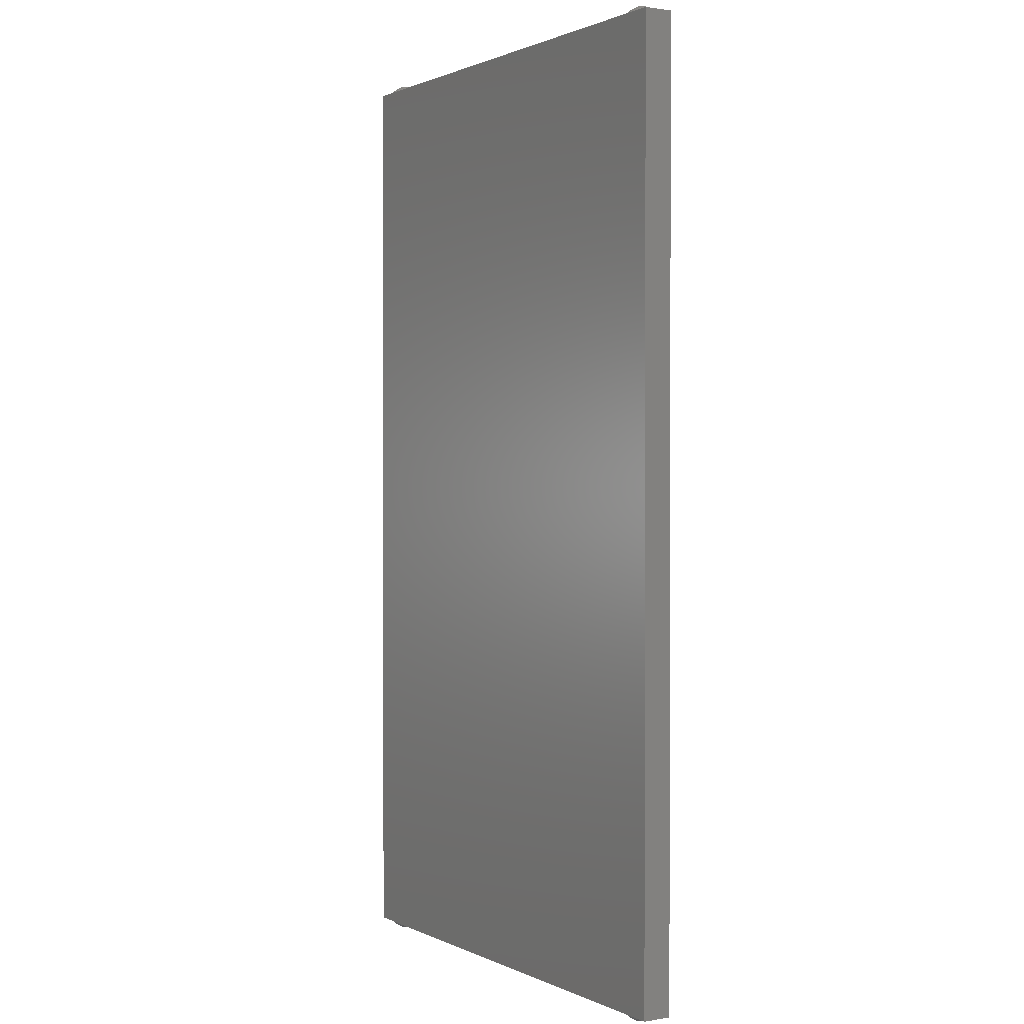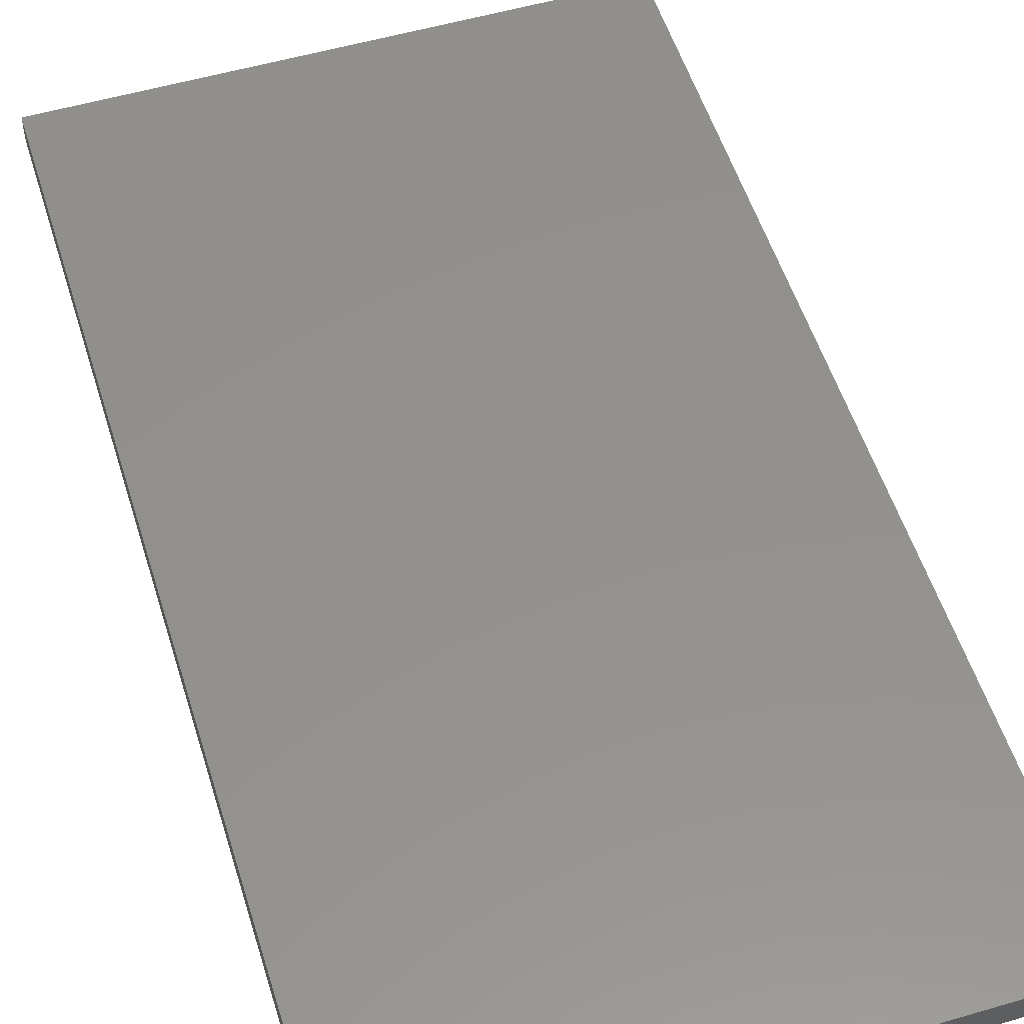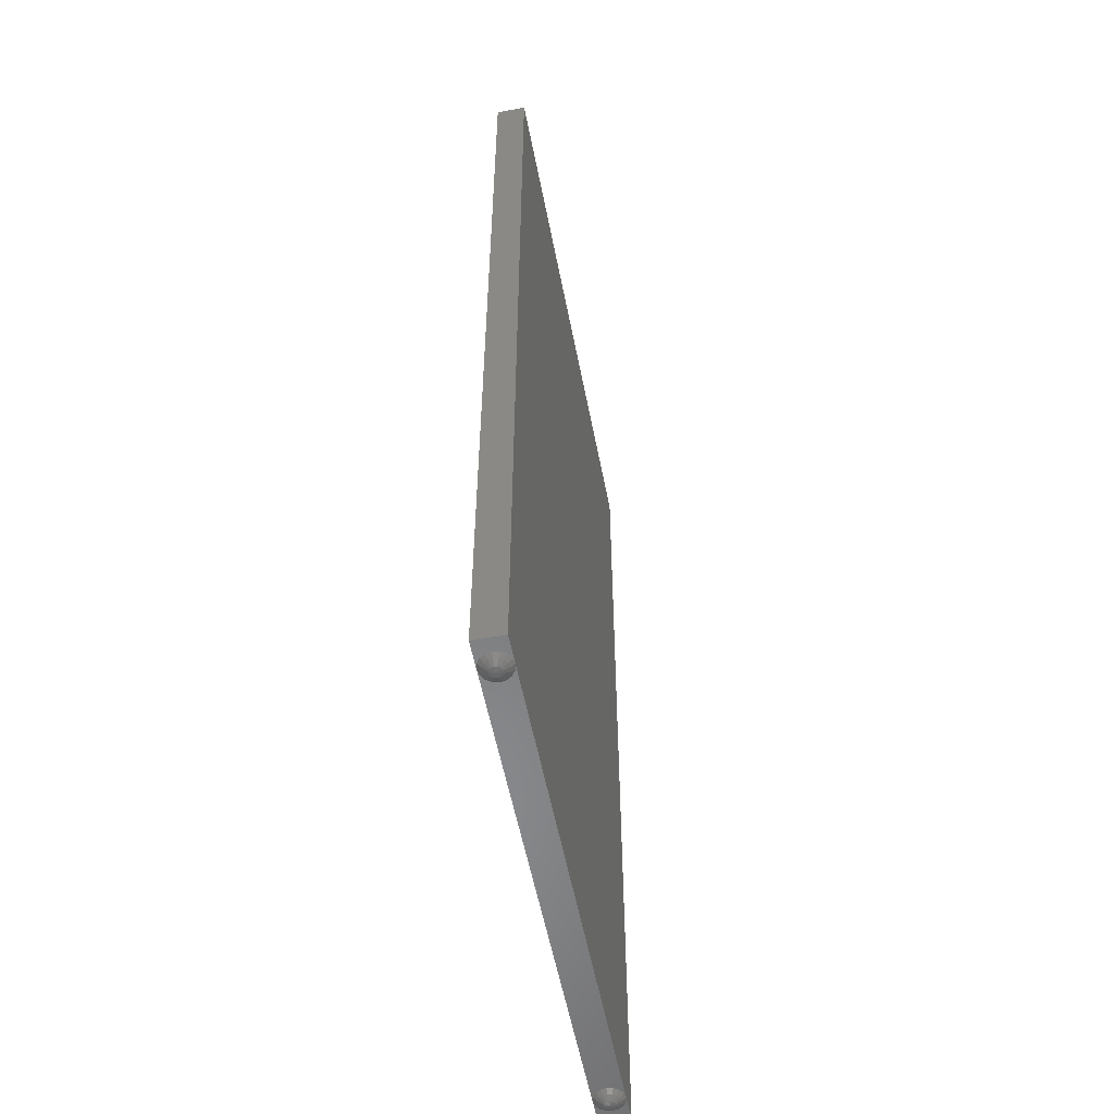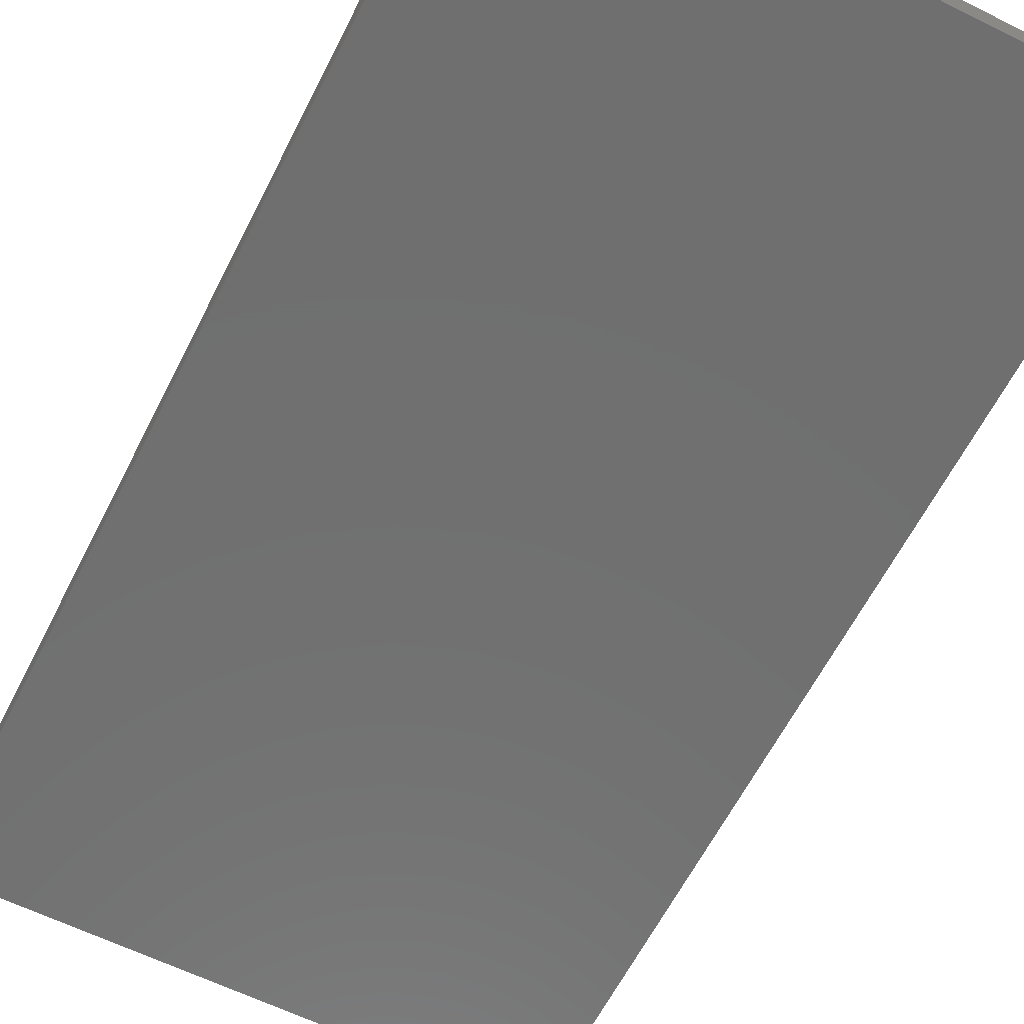
<metadata>
{"format":"stl","ext":"stl","renderer":"f3d","projection":"perspective","resolution":1024,"background":"white","views":[{"elev":1.1,"azim":58.5,"up":"+Y"},{"elev":54.3,"azim":-17.2,"up":"+Z"},{"elev":-55.4,"azim":100.9,"up":"+Y"},{"elev":-61.6,"azim":153.3,"up":"+Z"}]}
</metadata>
<code>
# stl→obj: 287 verts, 506 faces
v -1.38 0 -0.08
v -1.38 0 0.08
v -1.45 0 0.08
v -1.45 0 -0.08
v -1.22 0 0.08
v -1.22 0 -0.08
v 1.22 0 -0.08
v 1.22 0 0.08
v 1.38 0 0.08
v 1.38 0 -0.08
v 1.45 0 -0.08
v 1.45 0 0.08
v -1.38 5.26 0.08
v -1.38 5.26 -0.08
v -1.45 5.26 -0.08
v -1.45 5.26 0.08
v -1.22 5.26 -0.08
v -1.22 5.26 0.08
v 1.22 5.26 0.08
v 1.22 5.26 -0.08
v 1.38 5.26 -0.08
v 1.38 5.26 0.08
v 1.45 5.26 0.08
v 1.45 5.26 -0.08
v 1.38 0 0
v 1.36 -0.018 0
v 1.355 -0.018 -0.02296
v 1.374 0 -0.03061
v 1.342 -0.018 -0.04243
v 1.357 0 -0.05657
v 1.323 -0.018 -0.05543
v 1.331 0 -0.07391
v 1.3 -0.018 -0.06
v 1.3 0 -0.08
v 1.277 -0.018 -0.05543
v 1.269 0 -0.07391
v 1.258 -0.018 -0.04243
v 1.243 0 -0.05657
v 1.245 -0.018 -0.02296
v 1.226 0 -0.03061
v 1.24 -0.018 0
v 1.22 0 0
v 1.245 -0.018 0.02296
v 1.226 0 0.03061
v 1.258 -0.018 0.04243
v 1.243 0 0.05657
v 1.277 -0.018 0.05543
v 1.269 0 0.07391
v 1.3 -0.018 0.06
v 1.3 0 0.08
v 1.323 -0.018 0.05543
v 1.331 0 0.07391
v 1.342 -0.018 0.04243
v 1.357 0 0.05657
v 1.355 -0.018 0.02296
v 1.374 0 0.03061
v 1.36 -0.018 -0
v 1.38 0 -0
v 1.33 -0.036 0
v 1.328 -0.036 -0.01148
v 1.321 -0.036 -0.02121
v 1.311 -0.036 -0.02772
v 1.3 -0.036 -0.03
v 1.289 -0.036 -0.02772
v 1.279 -0.036 -0.02121
v 1.272 -0.036 -0.01148
v 1.27 -0.036 0
v 1.272 -0.036 0.01148
v 1.279 -0.036 0.02121
v 1.289 -0.036 0.02772
v 1.3 -0.036 0.03
v 1.311 -0.036 0.02772
v 1.321 -0.036 0.02121
v 1.328 -0.036 0.01148
v 1.33 -0.036 -0
v 1.3 -0.04 0
v -1.22 0 0
v -1.24 -0.018 0
v -1.245 -0.018 -0.02296
v -1.226 0 -0.03061
v -1.258 -0.018 -0.04243
v -1.243 0 -0.05657
v -1.277 -0.018 -0.05543
v -1.269 0 -0.07391
v -1.3 -0.018 -0.06
v -1.3 0 -0.08
v -1.323 -0.018 -0.05543
v -1.331 0 -0.07391
v -1.342 -0.018 -0.04243
v -1.357 0 -0.05657
v -1.355 -0.018 -0.02296
v -1.374 0 -0.03061
v -1.36 -0.018 0
v -1.38 0 0
v -1.355 -0.018 0.02296
v -1.374 0 0.03061
v -1.342 -0.018 0.04243
v -1.357 0 0.05657
v -1.323 -0.018 0.05543
v -1.331 0 0.07391
v -1.3 -0.018 0.06
v -1.3 0 0.08
v -1.277 -0.018 0.05543
v -1.269 0 0.07391
v -1.258 -0.018 0.04243
v -1.243 0 0.05657
v -1.245 -0.018 0.02296
v -1.226 0 0.03061
v -1.24 -0.018 -0
v -1.22 0 -0
v -1.27 -0.036 0
v -1.272 -0.036 -0.01148
v -1.279 -0.036 -0.02121
v -1.289 -0.036 -0.02772
v -1.3 -0.036 -0.03
v -1.311 -0.036 -0.02772
v -1.321 -0.036 -0.02121
v -1.328 -0.036 -0.01148
v -1.33 -0.036 0
v -1.328 -0.036 0.01148
v -1.321 -0.036 0.02121
v -1.311 -0.036 0.02772
v -1.3 -0.036 0.03
v -1.289 -0.036 0.02772
v -1.279 -0.036 0.02121
v -1.272 -0.036 0.01148
v -1.27 -0.036 -0
v -1.3 -0.04 0
v 1.38 5.26 -0
v 1.36 5.278 -0
v 1.355 5.278 0.02296
v 1.374 5.26 0.03061
v 1.342 5.278 0.04243
v 1.357 5.26 0.05657
v 1.323 5.278 0.05543
v 1.331 5.26 0.07391
v 1.3 5.278 0.06
v 1.3 5.26 0.08
v 1.277 5.278 0.05543
v 1.269 5.26 0.07391
v 1.258 5.278 0.04243
v 1.243 5.26 0.05657
v 1.245 5.278 0.02296
v 1.226 5.26 0.03061
v 1.24 5.278 0
v 1.22 5.26 0
v 1.245 5.278 -0.02296
v 1.226 5.26 -0.03061
v 1.258 5.278 -0.04243
v 1.243 5.26 -0.05657
v 1.277 5.278 -0.05543
v 1.269 5.26 -0.07391
v 1.3 5.278 -0.06
v 1.3 5.26 -0.08
v 1.323 5.278 -0.05543
v 1.331 5.26 -0.07391
v 1.342 5.278 -0.04243
v 1.357 5.26 -0.05657
v 1.355 5.278 -0.02296
v 1.374 5.26 -0.03061
v 1.36 5.278 0
v 1.38 5.26 0
v 1.33 5.296 -0
v 1.328 5.296 0.01148
v 1.321 5.296 0.02121
v 1.311 5.296 0.02772
v 1.3 5.296 0.03
v 1.289 5.296 0.02772
v 1.279 5.296 0.02121
v 1.272 5.296 0.01148
v 1.27 5.296 0
v 1.272 5.296 -0.01148
v 1.279 5.296 -0.02121
v 1.289 5.296 -0.02772
v 1.3 5.296 -0.03
v 1.311 5.296 -0.02772
v 1.321 5.296 -0.02121
v 1.328 5.296 -0.01148
v 1.33 5.296 0
v 1.3 5.3 0
v -1.22 5.26 -0
v -1.24 5.278 -0
v -1.245 5.278 0.02296
v -1.226 5.26 0.03061
v -1.258 5.278 0.04243
v -1.243 5.26 0.05657
v -1.277 5.278 0.05543
v -1.269 5.26 0.07391
v -1.3 5.278 0.06
v -1.3 5.26 0.08
v -1.323 5.278 0.05543
v -1.331 5.26 0.07391
v -1.342 5.278 0.04243
v -1.357 5.26 0.05657
v -1.355 5.278 0.02296
v -1.374 5.26 0.03061
v -1.36 5.278 0
v -1.38 5.26 0
v -1.355 5.278 -0.02296
v -1.374 5.26 -0.03061
v -1.342 5.278 -0.04243
v -1.357 5.26 -0.05657
v -1.323 5.278 -0.05543
v -1.331 5.26 -0.07391
v -1.3 5.278 -0.06
v -1.3 5.26 -0.08
v -1.277 5.278 -0.05543
v -1.269 5.26 -0.07391
v -1.258 5.278 -0.04243
v -1.243 5.26 -0.05657
v -1.245 5.278 -0.02296
v -1.226 5.26 -0.03061
v -1.24 5.278 0
v -1.22 5.26 0
v -1.27 5.296 -0
v -1.272 5.296 0.01148
v -1.279 5.296 0.02121
v -1.289 5.296 0.02772
v -1.3 5.296 0.03
v -1.311 5.296 0.02772
v -1.321 5.296 0.02121
v -1.328 5.296 0.01148
v -1.33 5.296 0
v -1.328 5.296 -0.01148
v -1.321 5.296 -0.02121
v -1.311 5.296 -0.02772
v -1.3 5.296 -0.03
v -1.289 5.296 -0.02772
v -1.279 5.296 -0.02121
v -1.272 5.296 -0.01148
v -1.27 5.296 0
v -1.3 5.3 0
v 1.22 0 -0
v -1.38 0 -0
v 0.055 0.28 -0.08
v 1.34 0.28 -0.08
v 1.34 0.11 -0.08
v 0.055 0.11 -0.08
v 0.055 1.43 -0.08
v 1.338 1.43 -0.08
v 1.34 0.33 -0.08
v 0.055 0.33 -0.08
v 0.055 2.58 -0.08
v 1.338 2.58 -0.08
v 1.338 1.48 -0.08
v 0.055 1.48 -0.08
v 0 0 -0.08
v 0 2.63 -0.08
v 1.45 2.63 -0.08
v -1.34 0.11 -0.08
v -1.34 0.28 -0.08
v -0.055 0.28 -0.08
v -0.055 0.11 -0.08
v -1.34 0.33 -0.08
v -1.338 1.43 -0.08
v -0.055 1.43 -0.08
v -0.055 0.33 -0.08
v -1.338 1.48 -0.08
v -1.338 2.58 -0.08
v -0.055 2.58 -0.08
v -0.055 1.48 -0.08
v -1.45 2.63 -0.08
v 1.34 5.15 -0.08
v 1.34 4.98 -0.08
v 0.055 4.98 -0.08
v 0.055 5.15 -0.08
v 1.34 4.93 -0.08
v 1.338 3.83 -0.08
v 0.055 3.83 -0.08
v 0.055 4.93 -0.08
v 1.338 3.78 -0.08
v 1.338 2.68 -0.08
v 0.055 2.68 -0.08
v 0.055 3.78 -0.08
v 0 5.26 -0.08
v -0.055 4.98 -0.08
v -1.34 4.98 -0.08
v -1.34 5.15 -0.08
v -0.055 5.15 -0.08
v -0.055 3.83 -0.08
v -1.338 3.83 -0.08
v -1.34 4.93 -0.08
v -0.055 4.93 -0.08
v -0.055 2.68 -0.08
v -1.338 2.68 -0.08
v -1.338 3.78 -0.08
v -0.055 3.78 -0.08
f 1 2 3
f 1 3 4
f 5 6 7
f 5 7 8
f 9 10 11
f 9 11 12
f 13 14 15
f 13 15 16
f 17 18 19
f 17 19 20
f 21 22 23
f 21 23 24
f 25 26 27
f 25 27 28
f 28 27 29
f 28 29 30
f 30 29 31
f 30 31 32
f 32 31 33
f 32 33 34
f 34 33 35
f 34 35 36
f 36 35 37
f 36 37 38
f 38 37 39
f 38 39 40
f 40 39 41
f 40 41 42
f 42 41 43
f 42 43 44
f 44 43 45
f 44 45 46
f 46 45 47
f 46 47 48
f 48 47 49
f 48 49 50
f 50 49 51
f 50 51 52
f 52 51 53
f 52 53 54
f 54 53 55
f 54 55 56
f 56 55 57
f 56 57 58
f 26 59 60
f 26 60 27
f 27 60 61
f 27 61 29
f 29 61 62
f 29 62 31
f 31 62 63
f 31 63 33
f 33 63 64
f 33 64 35
f 35 64 65
f 35 65 37
f 37 65 66
f 37 66 39
f 39 66 67
f 39 67 41
f 41 67 68
f 41 68 43
f 43 68 69
f 43 69 45
f 45 69 70
f 45 70 47
f 47 70 71
f 47 71 49
f 49 71 72
f 49 72 51
f 51 72 73
f 51 73 53
f 53 73 74
f 53 74 55
f 55 74 75
f 55 75 57
f 60 59 76
f 61 60 76
f 62 61 76
f 63 62 76
f 64 63 76
f 65 64 76
f 66 65 76
f 67 66 76
f 68 67 76
f 69 68 76
f 70 69 76
f 71 70 76
f 72 71 76
f 73 72 76
f 74 73 76
f 75 74 76
f 77 78 79
f 77 79 80
f 80 79 81
f 80 81 82
f 82 81 83
f 82 83 84
f 84 83 85
f 84 85 86
f 86 85 87
f 86 87 88
f 88 87 89
f 88 89 90
f 90 89 91
f 90 91 92
f 92 91 93
f 92 93 94
f 94 93 95
f 94 95 96
f 96 95 97
f 96 97 98
f 98 97 99
f 98 99 100
f 100 99 101
f 100 101 102
f 102 101 103
f 102 103 104
f 104 103 105
f 104 105 106
f 106 105 107
f 106 107 108
f 108 107 109
f 108 109 110
f 78 111 112
f 78 112 79
f 79 112 113
f 79 113 81
f 81 113 114
f 81 114 83
f 83 114 115
f 83 115 85
f 85 115 116
f 85 116 87
f 87 116 117
f 87 117 89
f 89 117 118
f 89 118 91
f 91 118 119
f 91 119 93
f 93 119 120
f 93 120 95
f 95 120 121
f 95 121 97
f 97 121 122
f 97 122 99
f 99 122 123
f 99 123 101
f 101 123 124
f 101 124 103
f 103 124 125
f 103 125 105
f 105 125 126
f 105 126 107
f 107 126 127
f 107 127 109
f 112 111 128
f 113 112 128
f 114 113 128
f 115 114 128
f 116 115 128
f 117 116 128
f 118 117 128
f 119 118 128
f 120 119 128
f 121 120 128
f 122 121 128
f 123 122 128
f 124 123 128
f 125 124 128
f 126 125 128
f 127 126 128
f 129 130 131
f 129 131 132
f 132 131 133
f 132 133 134
f 134 133 135
f 134 135 136
f 136 135 137
f 136 137 138
f 138 137 139
f 138 139 140
f 140 139 141
f 140 141 142
f 142 141 143
f 142 143 144
f 144 143 145
f 144 145 146
f 146 145 147
f 146 147 148
f 148 147 149
f 148 149 150
f 150 149 151
f 150 151 152
f 152 151 153
f 152 153 154
f 154 153 155
f 154 155 156
f 156 155 157
f 156 157 158
f 158 157 159
f 158 159 160
f 160 159 161
f 160 161 162
f 130 163 164
f 130 164 131
f 131 164 165
f 131 165 133
f 133 165 166
f 133 166 135
f 135 166 167
f 135 167 137
f 137 167 168
f 137 168 139
f 139 168 169
f 139 169 141
f 141 169 170
f 141 170 143
f 143 170 171
f 143 171 145
f 145 171 172
f 145 172 147
f 147 172 173
f 147 173 149
f 149 173 174
f 149 174 151
f 151 174 175
f 151 175 153
f 153 175 176
f 153 176 155
f 155 176 177
f 155 177 157
f 157 177 178
f 157 178 159
f 159 178 179
f 159 179 161
f 180 164 163
f 180 165 164
f 180 166 165
f 180 167 166
f 180 168 167
f 180 169 168
f 180 170 169
f 180 171 170
f 180 172 171
f 180 173 172
f 180 174 173
f 180 175 174
f 180 176 175
f 180 177 176
f 180 178 177
f 180 179 178
f 181 182 183
f 181 183 184
f 184 183 185
f 184 185 186
f 186 185 187
f 186 187 188
f 188 187 189
f 188 189 190
f 190 189 191
f 190 191 192
f 192 191 193
f 192 193 194
f 194 193 195
f 194 195 196
f 196 195 197
f 196 197 198
f 198 197 199
f 198 199 200
f 200 199 201
f 200 201 202
f 202 201 203
f 202 203 204
f 204 203 205
f 204 205 206
f 206 205 207
f 206 207 208
f 208 207 209
f 208 209 210
f 210 209 211
f 210 211 212
f 212 211 213
f 212 213 214
f 182 215 216
f 182 216 183
f 183 216 217
f 183 217 185
f 185 217 218
f 185 218 187
f 187 218 219
f 187 219 189
f 189 219 220
f 189 220 191
f 191 220 221
f 191 221 193
f 193 221 222
f 193 222 195
f 195 222 223
f 195 223 197
f 197 223 224
f 197 224 199
f 199 224 225
f 199 225 201
f 201 225 226
f 201 226 203
f 203 226 227
f 203 227 205
f 205 227 228
f 205 228 207
f 207 228 229
f 207 229 209
f 209 229 230
f 209 230 211
f 211 230 231
f 211 231 213
f 232 216 215
f 232 217 216
f 232 218 217
f 232 219 218
f 232 220 219
f 232 221 220
f 232 222 221
f 232 223 222
f 232 224 223
f 232 225 224
f 232 226 225
f 232 227 226
f 232 228 227
f 232 229 228
f 232 230 229
f 232 231 230
f 9 50 52
f 9 52 54
f 9 54 56
f 9 56 25
f 8 233 44
f 8 44 46
f 8 46 48
f 8 48 50
f 7 34 36
f 7 36 38
f 7 38 40
f 7 40 233
f 10 25 28
f 10 28 30
f 10 30 32
f 10 32 34
f 5 102 104
f 5 104 106
f 5 106 108
f 5 108 77
f 2 234 96
f 2 96 98
f 2 98 100
f 2 100 102
f 1 86 88
f 1 88 90
f 1 90 92
f 1 92 234
f 6 77 80
f 6 80 82
f 6 82 84
f 6 84 86
f 21 154 156
f 21 156 158
f 21 158 160
f 21 160 162
f 20 146 148
f 20 148 150
f 20 150 152
f 20 152 154
f 19 138 140
f 19 140 142
f 19 142 144
f 19 144 146
f 22 129 132
f 22 132 134
f 22 134 136
f 22 136 138
f 17 206 208
f 17 208 210
f 17 210 212
f 17 212 214
f 14 198 200
f 14 200 202
f 14 202 204
f 14 204 206
f 13 190 192
f 13 192 194
f 13 194 196
f 13 196 198
f 18 181 184
f 18 184 186
f 18 186 188
f 18 188 190
f 3 12 23
f 3 23 16
f 12 11 24
f 12 24 23
f 16 15 4
f 16 4 3
f 235 236 237
f 237 238 235
f 239 240 241
f 241 242 239
f 243 244 245
f 245 246 243
f 242 241 236
f 236 235 242
f 245 240 239
f 239 246 245
f 238 237 11
f 11 247 238
f 238 247 235
f 235 247 242
f 242 247 239
f 239 247 248
f 248 246 239
f 246 248 243
f 11 237 236
f 11 236 241
f 11 241 240
f 240 245 249
f 249 11 240
f 249 245 244
f 244 243 248
f 248 249 244
f 250 251 252
f 252 253 250
f 254 255 256
f 256 257 254
f 258 259 260
f 260 261 258
f 251 254 257
f 257 252 251
f 256 255 258
f 258 261 256
f 4 250 253
f 253 247 4
f 252 247 253
f 257 247 252
f 256 247 257
f 248 247 256
f 256 261 248
f 260 248 261
f 251 250 4
f 254 251 4
f 255 254 4
f 262 258 255
f 255 4 262
f 259 258 262
f 248 260 259
f 259 262 248
f 263 264 265
f 265 266 263
f 267 268 269
f 269 270 267
f 271 272 273
f 273 274 271
f 264 267 270
f 270 265 264
f 269 268 271
f 271 274 269
f 24 263 266
f 266 275 24
f 265 275 266
f 270 275 265
f 269 275 270
f 248 275 269
f 269 274 248
f 273 248 274
f 264 263 24
f 267 264 24
f 268 267 24
f 249 271 268
f 268 24 249
f 272 271 249
f 248 273 272
f 272 249 248
f 276 277 278
f 278 279 276
f 280 281 282
f 282 283 280
f 284 285 286
f 286 287 284
f 283 282 277
f 277 276 283
f 286 281 280
f 280 287 286
f 279 278 15
f 15 275 279
f 279 275 276
f 276 275 283
f 283 275 280
f 280 275 248
f 248 287 280
f 287 248 284
f 15 278 277
f 15 277 282
f 15 282 281
f 281 286 262
f 262 15 281
f 262 286 285
f 285 284 248
f 248 262 285

</code>
